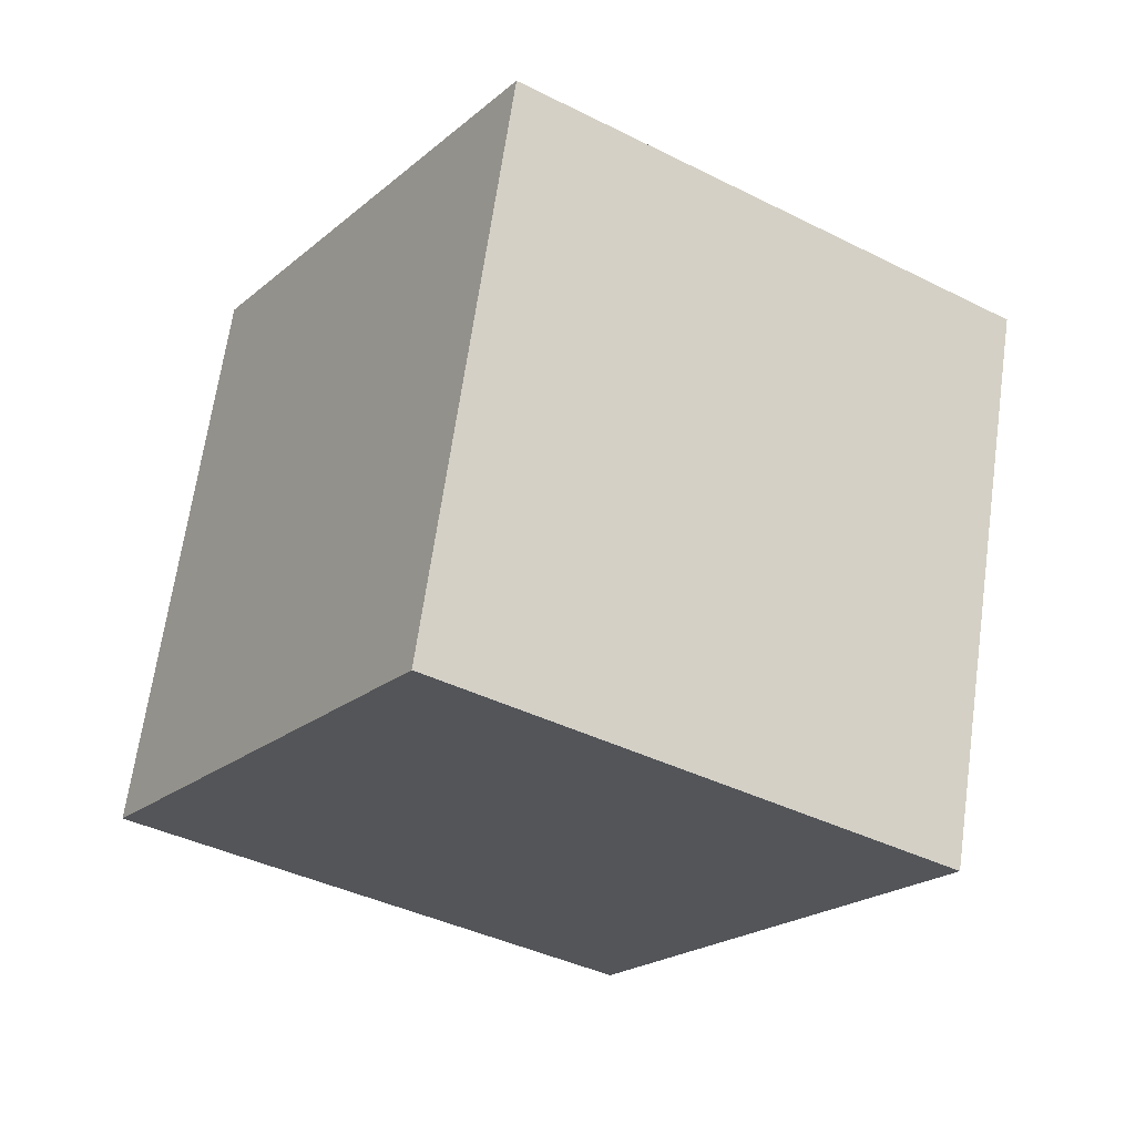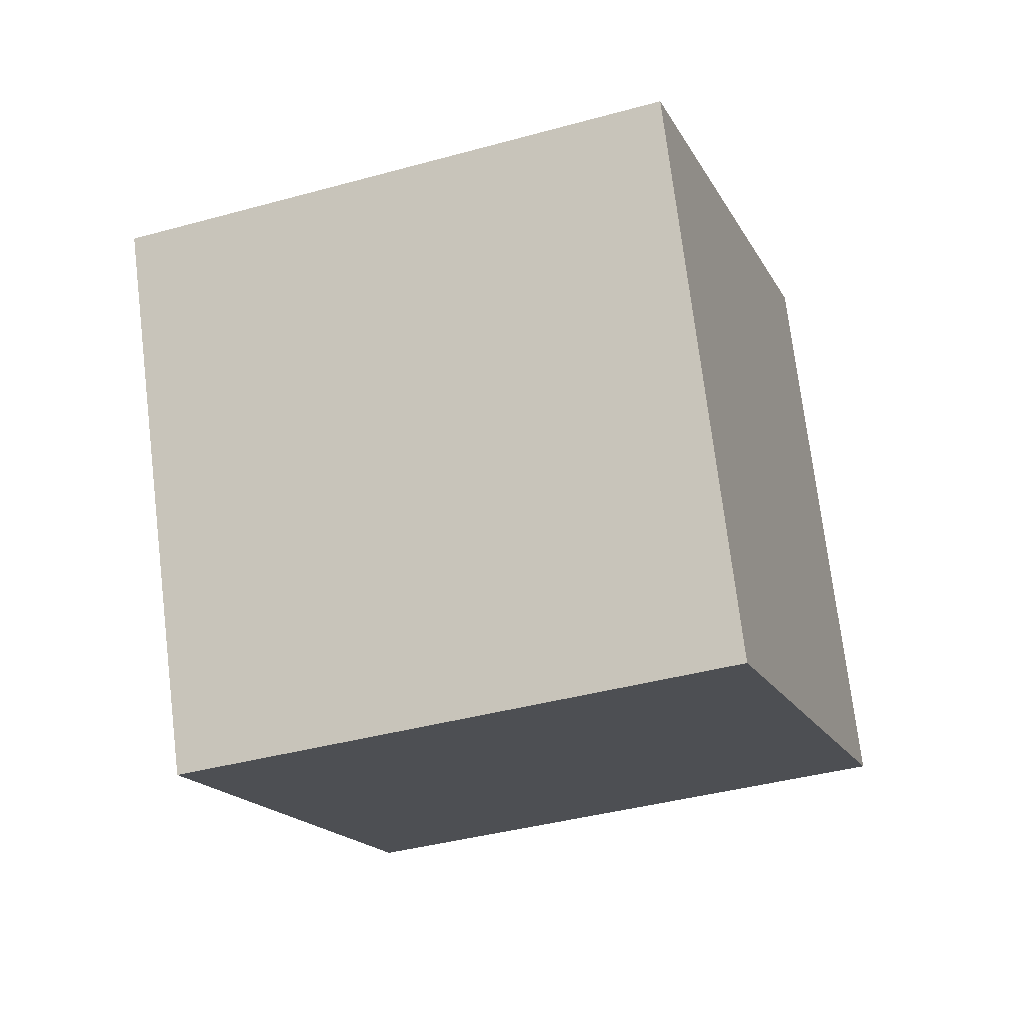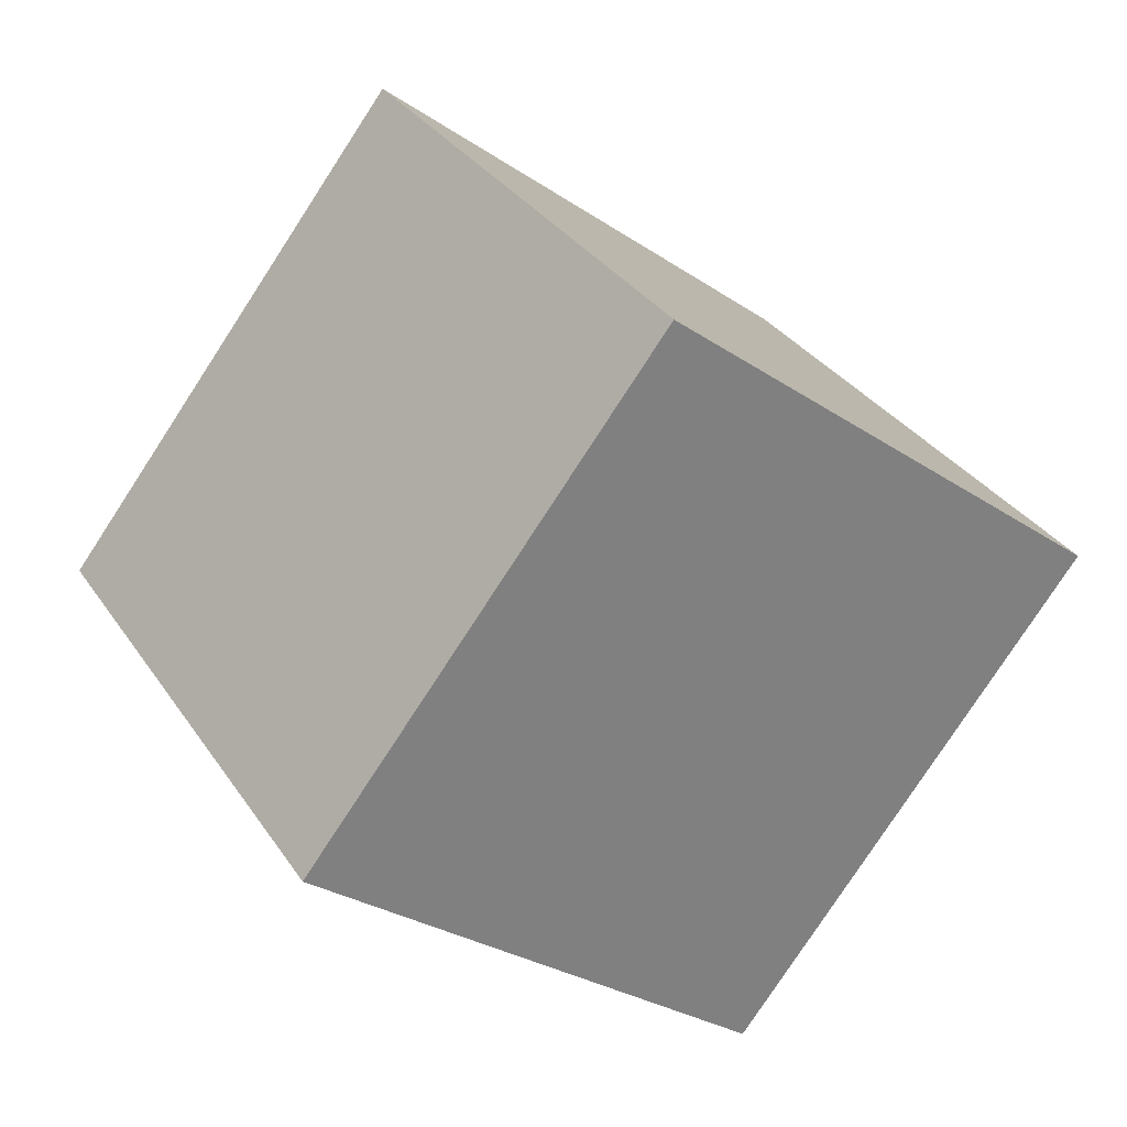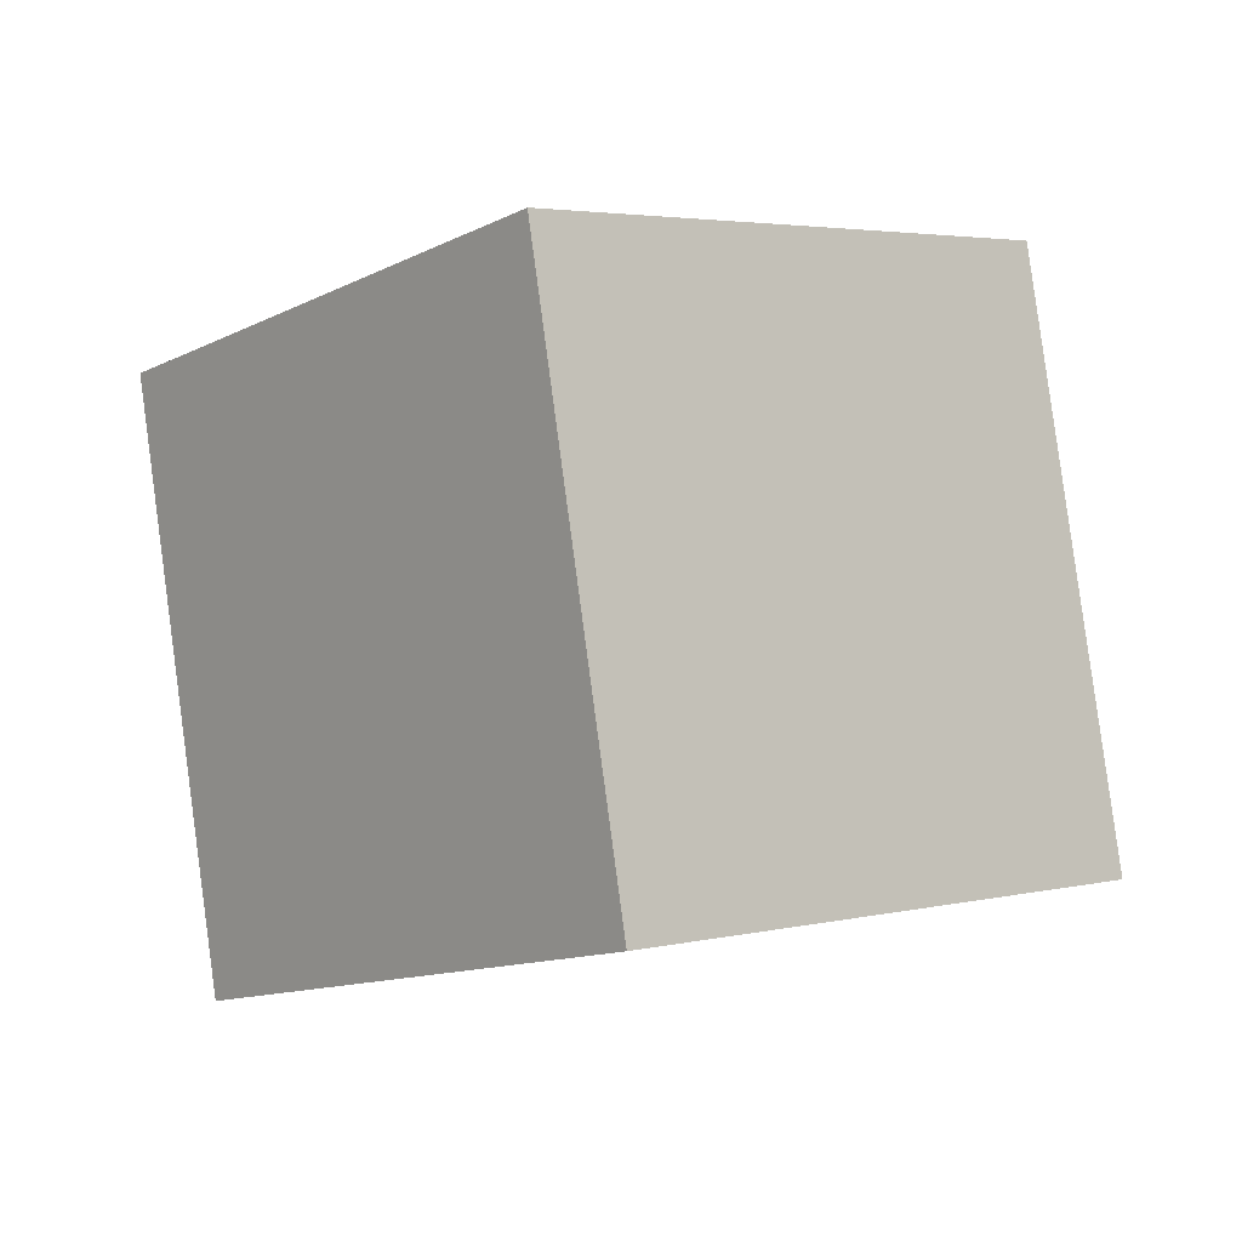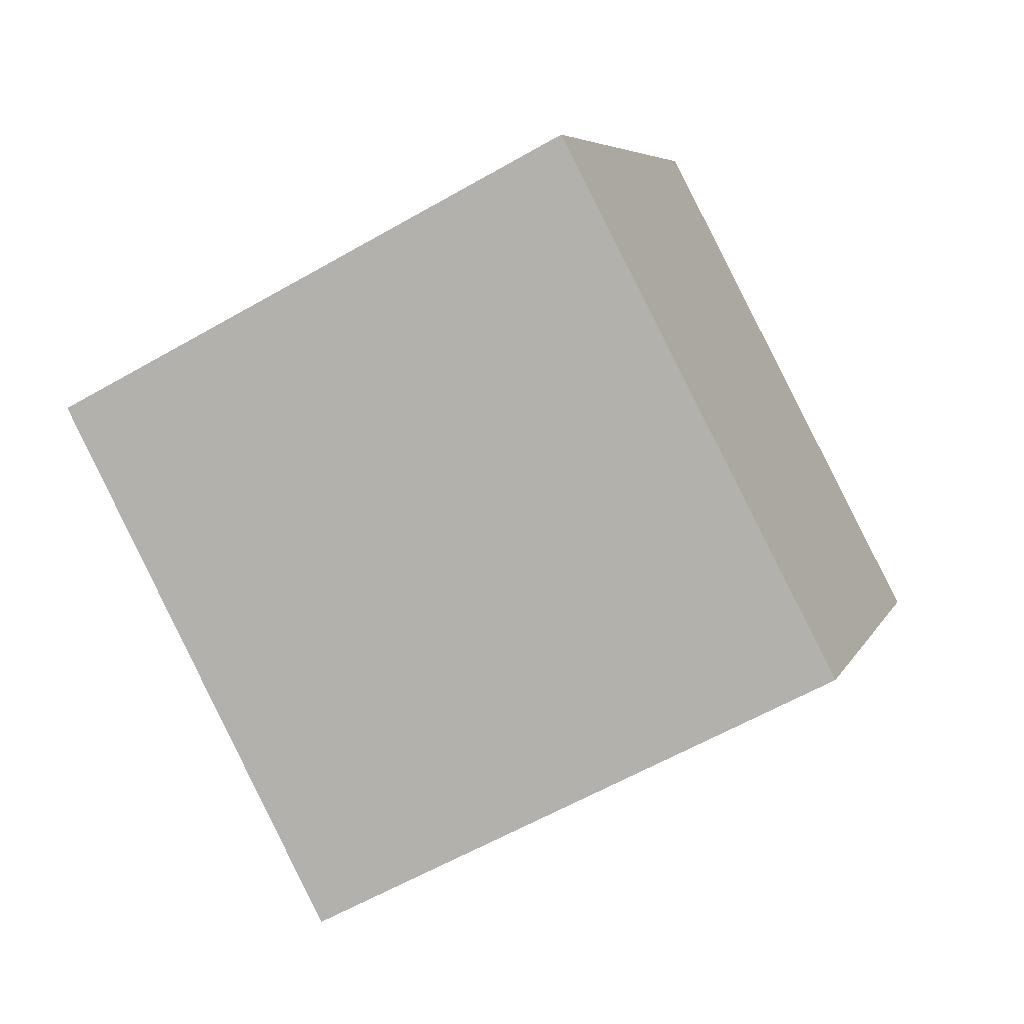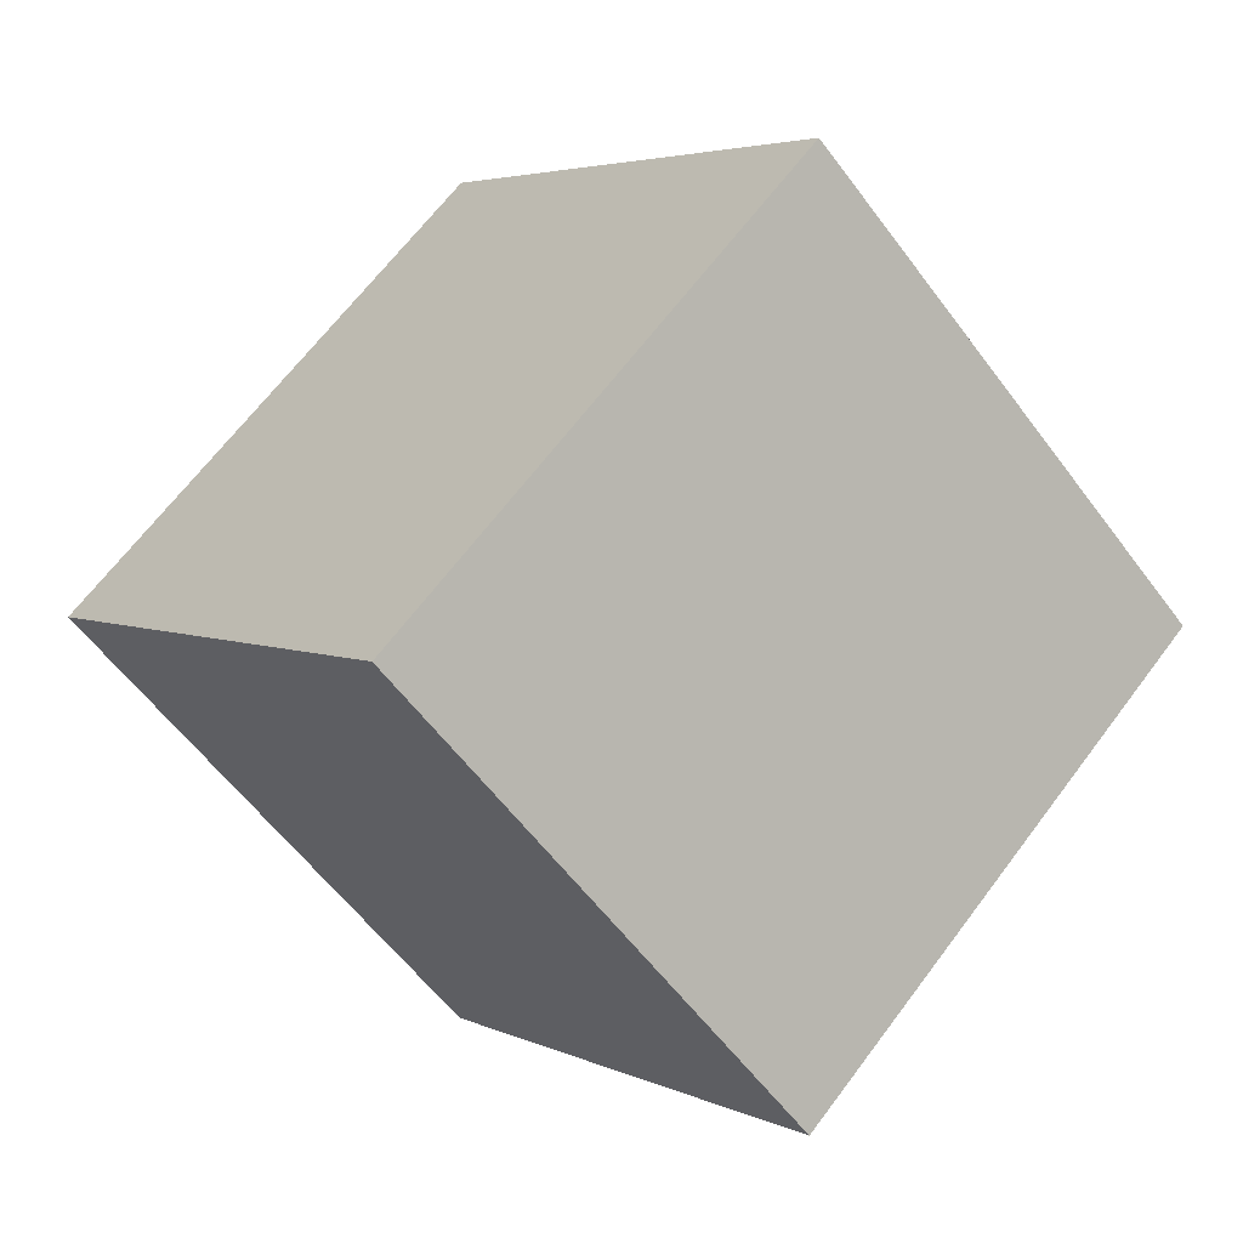
<metadata>
{"format":"obj","ext":"obj","renderer":"f3d","projection":"perspective","resolution":1024,"background":"white","views":[{"elev":-22.2,"azim":99.3,"up":"+Y"},{"elev":-13.3,"azim":-30.0,"up":"+Y"},{"elev":39.9,"azim":-24.4,"up":"+Z"},{"elev":-9.0,"azim":-88.1,"up":"+Y"},{"elev":-44.0,"azim":-56.4,"up":"+Z"},{"elev":-48.4,"azim":40.1,"up":"+Z"}]}
</metadata>
<code>
v -10.71 -6.279 -4.115
v -4.079 -4.883 3.242
v -11.34 3.615 -5.425
v -4.708 5.01 1.932
v -3.245 -6.685 -10.76
v 3.382 -5.29 -3.403
v -3.874 3.209 -12.07
v 2.754 4.604 -4.713
f 2 4 1
f 5 2 1
f 1 4 3
f 3 5 1
f 2 8 4
f 6 2 5
f 6 8 2
f 4 8 3
f 7 5 3
f 3 8 7
f 7 6 5
f 8 6 7

</code>
